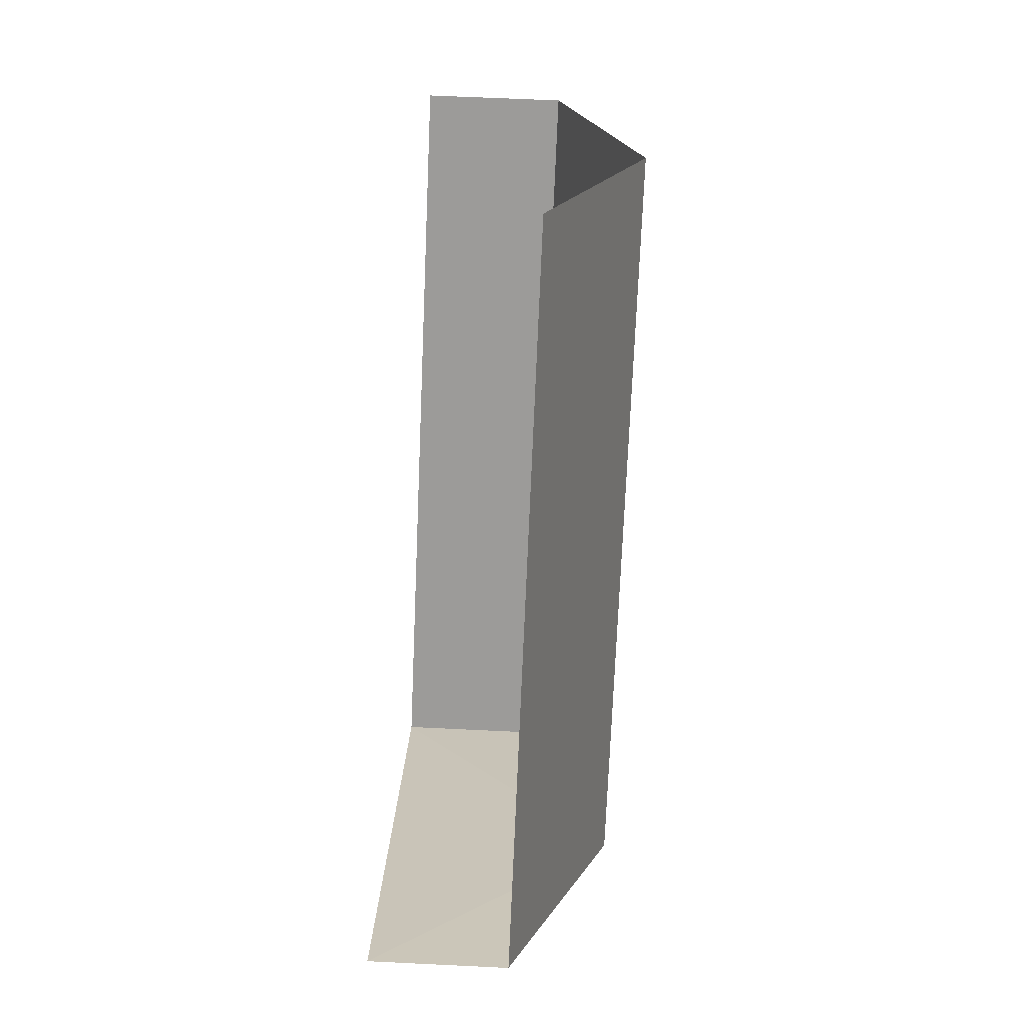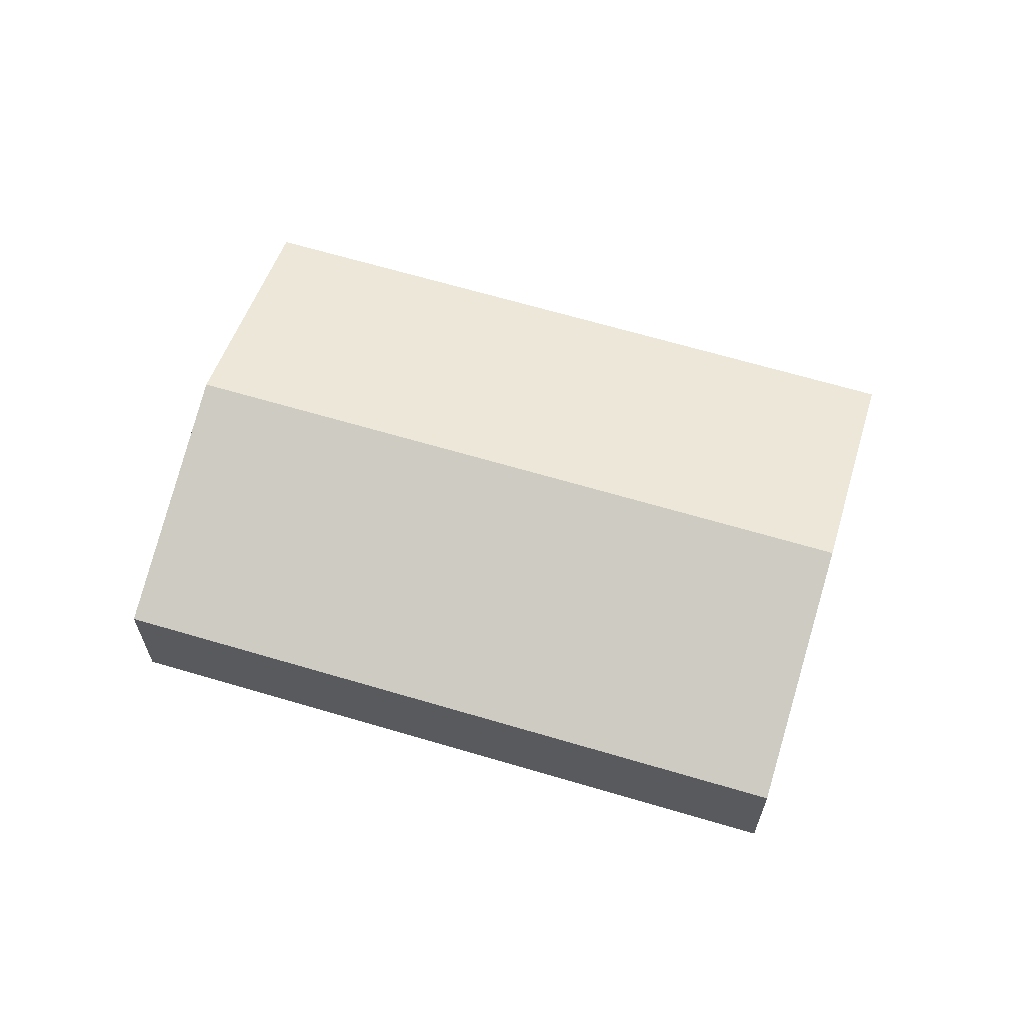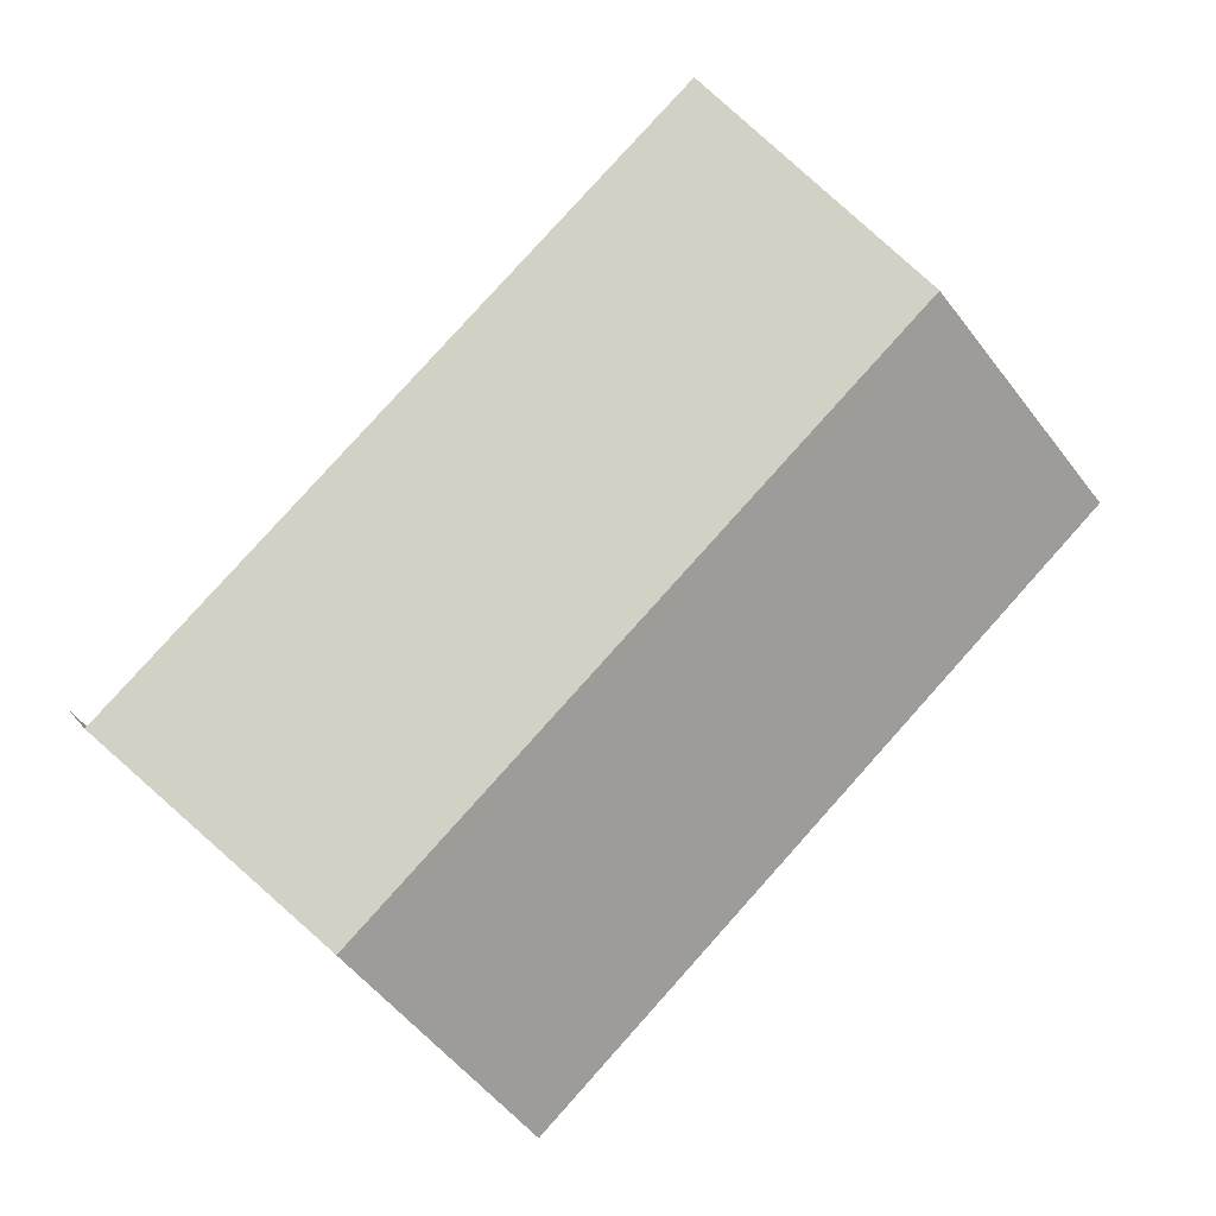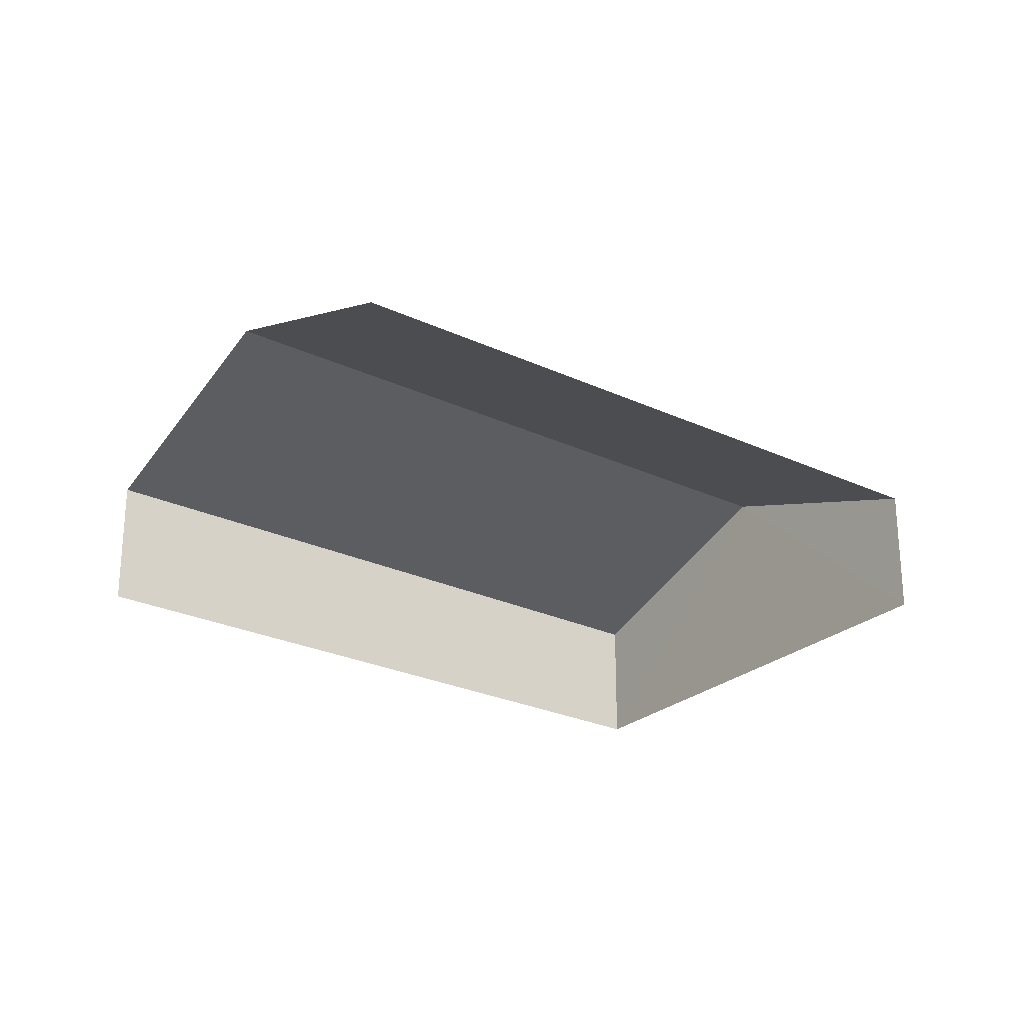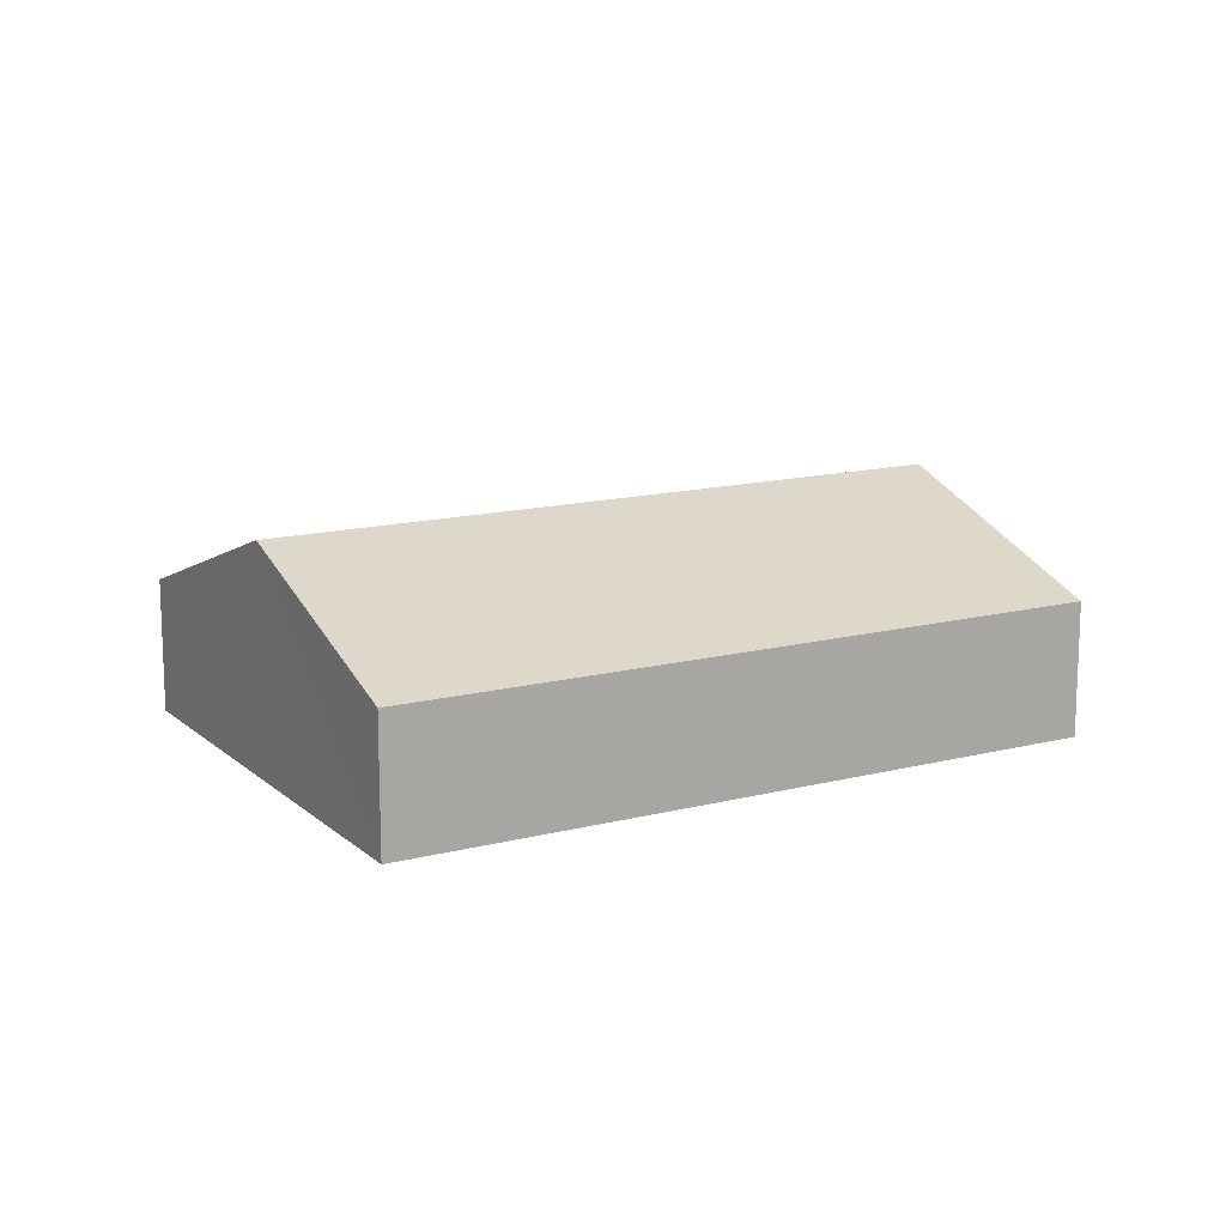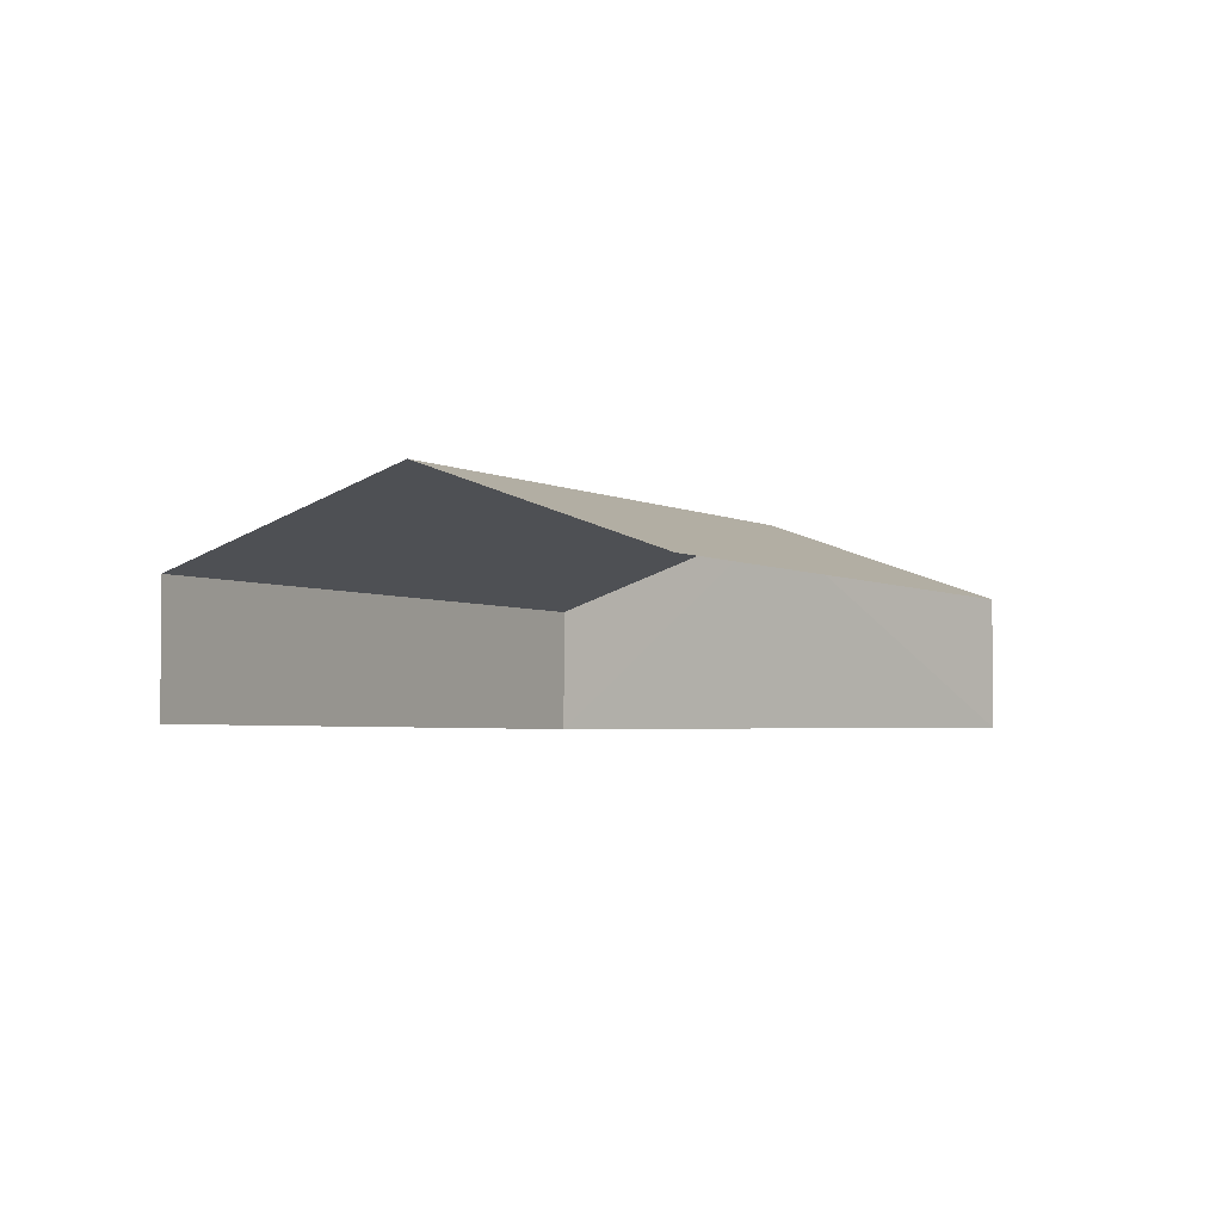
<metadata>
{"format":"obj","ext":"obj","renderer":"f3d","projection":"perspective","resolution":1024,"background":"white","views":[{"elev":63.9,"azim":-86.6,"up":"+Y"},{"elev":65.1,"azim":62.8,"up":"+Z"},{"elev":4.6,"azim":-15.8,"up":"+Y"},{"elev":-25.9,"azim":-170.6,"up":"+Z"},{"elev":14.2,"azim":16.6,"up":"+Z"},{"elev":-3.1,"azim":164.7,"up":"+Z"}]}
</metadata>
<code>
v -2.195e+05 -1.235e+05 36.55
v -2.195e+05 -1.235e+05 36.55
v -2.195e+05 -1.235e+05 36.55
v -2.195e+05 -1.235e+05 36.55
v -2.195e+05 -1.235e+05 37.76
v -2.195e+05 -1.235e+05 37.76
v -2.195e+05 -1.235e+05 38.56
v -2.195e+05 -1.235e+05 38.56
v -2.195e+05 -1.235e+05 37.76
v -2.195e+05 -1.235e+05 37.76
f 1 2 3
f 4 1 3
f 6 1 4
f 6 5 1
f 10 2 8
f 2 1 8
f 1 5 8
f 5 6 7
f 8 5 7
f 9 10 8
f 7 9 8
f 10 3 2
f 10 9 3
f 6 4 7
f 4 3 7
f 3 9 7

</code>
